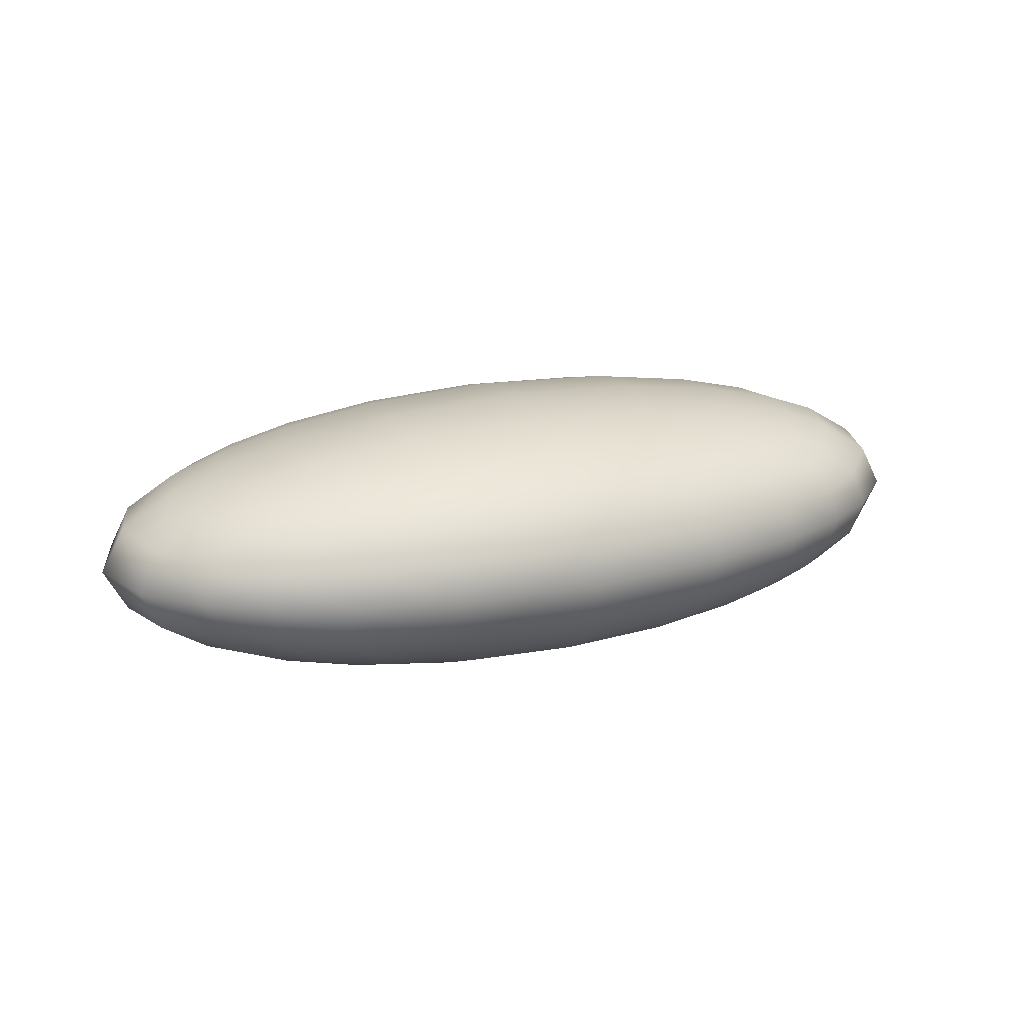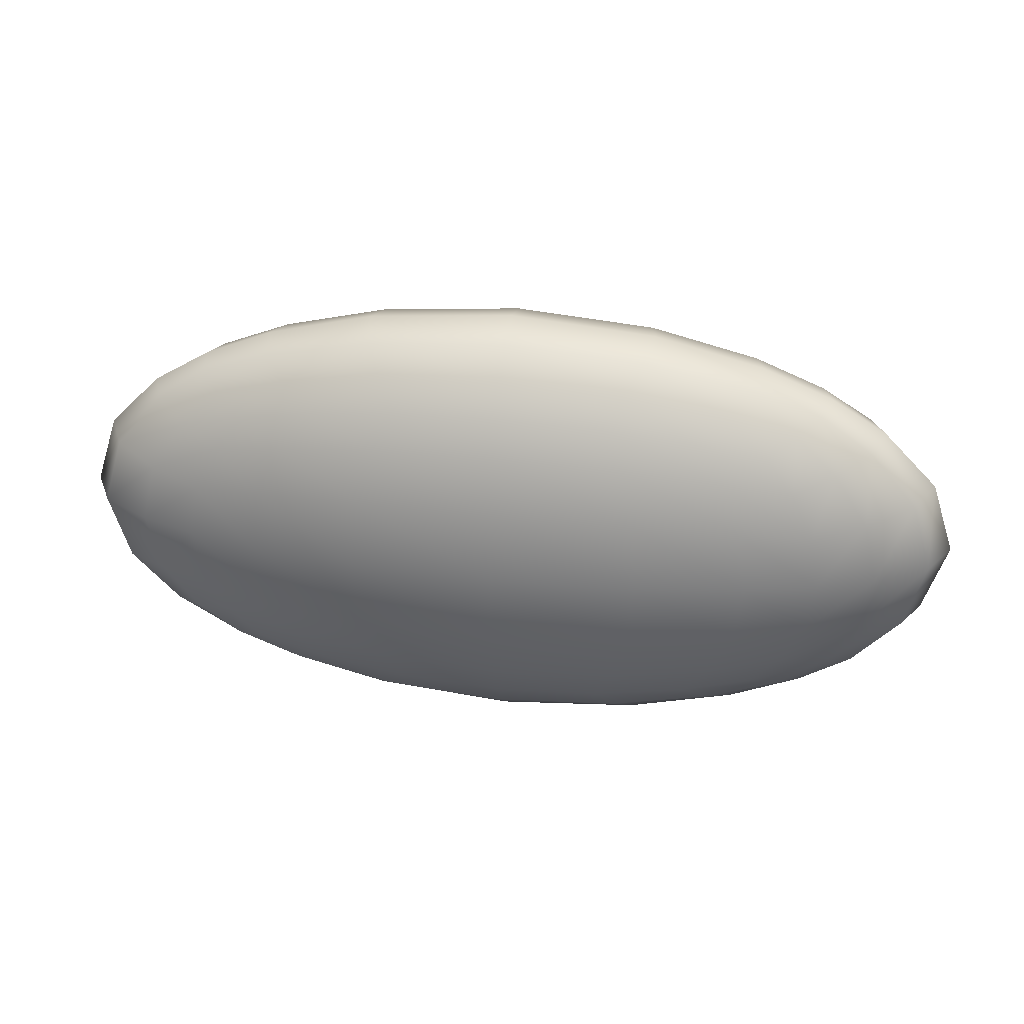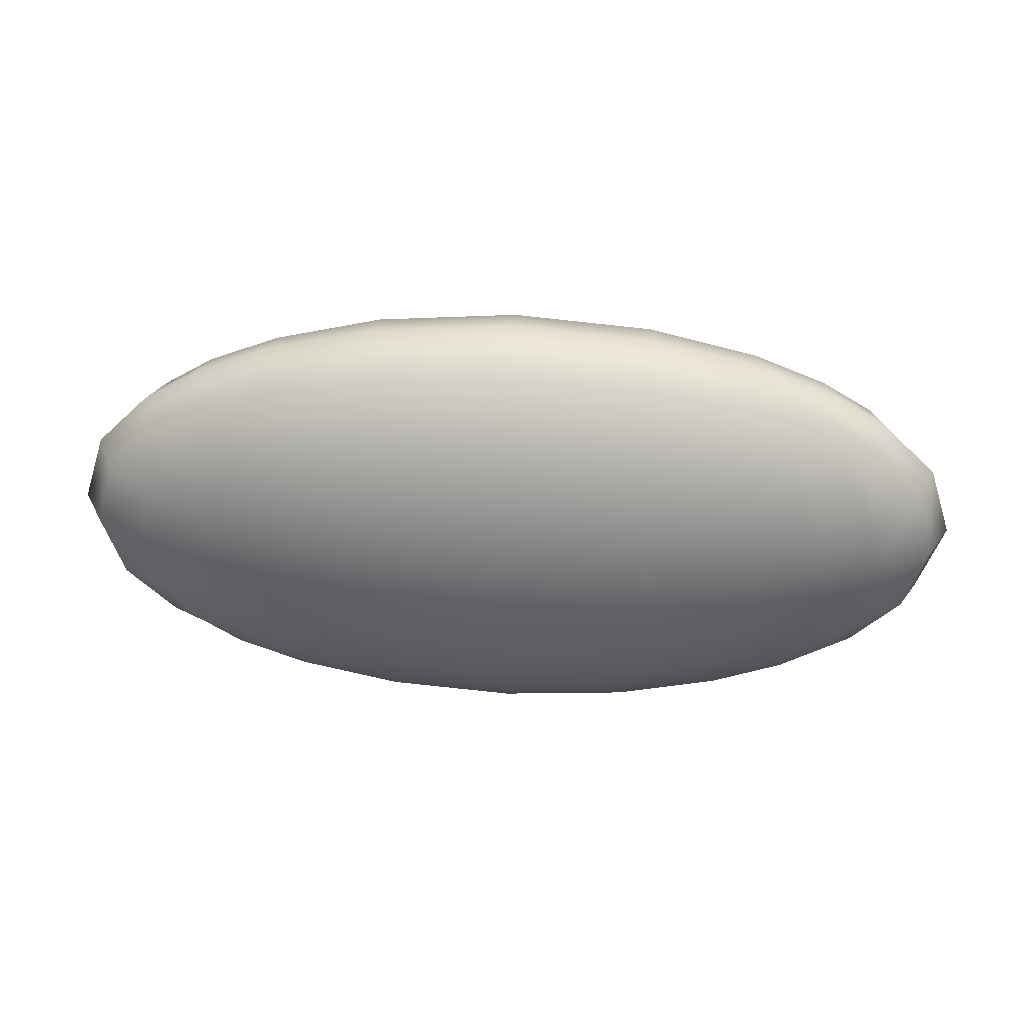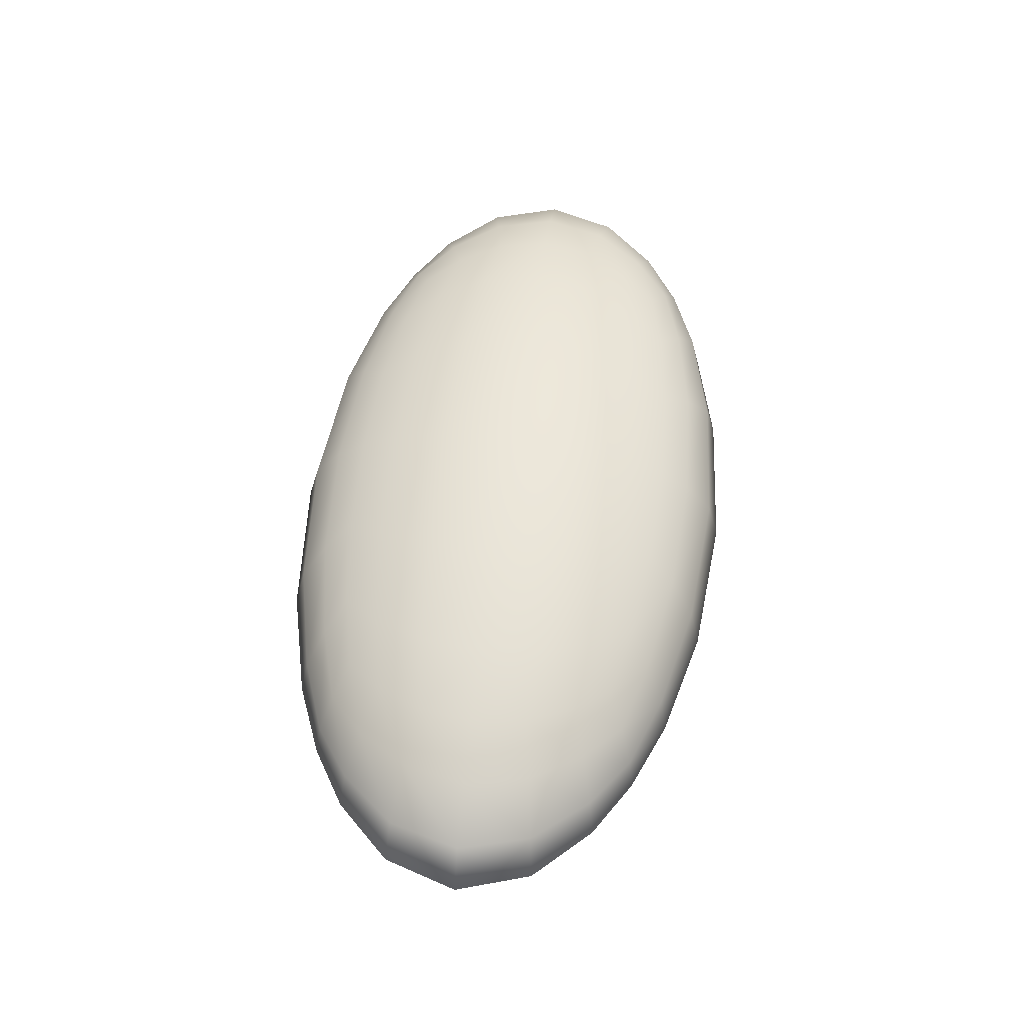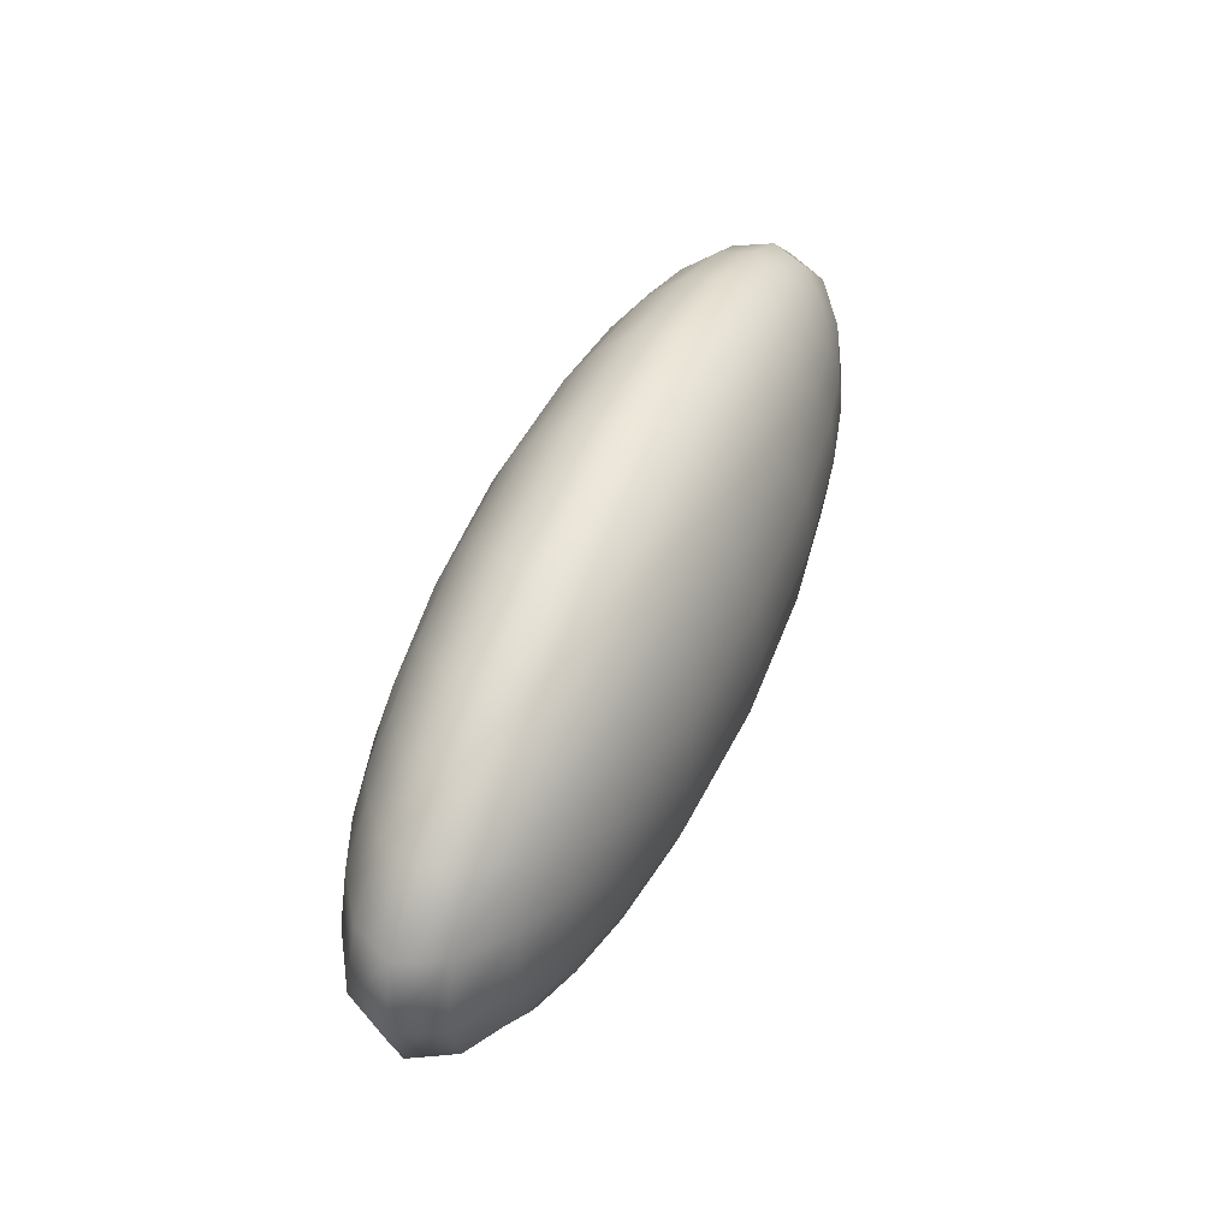
<metadata>
{"format":"obj","ext":"obj","renderer":"f3d","projection":"perspective","resolution":1024,"background":"white","views":[{"elev":20.5,"azim":-22.9,"up":"+Y"},{"elev":30.6,"azim":9.5,"up":"+Z"},{"elev":36.7,"azim":4.0,"up":"+Z"},{"elev":54.2,"azim":97.0,"up":"+Y"},{"elev":49.9,"azim":112.9,"up":"+Z"}]}
</metadata>
<code>
g Part1
v -18.85 0.9464 43.42
v -18.72 0.9838 43.57
v -18.62 1.013 43.77
v -18.59 1.024 44
v -18.62 1.013 44.23
v -18.72 0.9838 44.43
v -18.85 0.9464 44.58
v -18.72 0.8558 43.36
v -18.54 0.891 43.51
v -18.4 0.9207 43.73
v -18.34 0.9328 44
v -18.4 0.9207 44.27
v -18.54 0.891 44.49
v -18.72 0.8558 44.64
v -18.62 0.7376 43.31
v -18.4 0.7604 43.47
v -18.19 0.7809 43.7
v -18.1 0.7897 44
v -18.19 0.7809 44.3
v -18.4 0.7604 44.53
v -18.62 0.7376 44.69
v -18.59 0.6 43.29
v -18.34 0.6 43.45
v -18.1 0.6 43.68
v -18 0.6 44
v -18.1 0.6 44.32
v -18.34 0.6 44.55
v -18.59 0.6 44.71
v -18.62 0.4624 43.31
v -18.4 0.4396 43.47
v -18.19 0.4191 43.7
v -18.1 0.4103 44
v -18.19 0.4191 44.3
v -18.4 0.4396 44.53
v -18.62 0.4624 44.69
v -18.72 0.3442 43.36
v -18.54 0.309 43.51
v -18.4 0.2793 43.73
v -18.34 0.2672 44
v -18.4 0.2793 44.27
v -18.54 0.309 44.49
v -18.72 0.3442 44.64
v -18.85 0.2536 43.42
v -18.72 0.2162 43.57
v -18.62 0.1871 43.77
v -18.59 0.1757 44
v -18.62 0.1871 44.23
v -18.72 0.2162 44.43
v -18.85 0.2536 44.58
v -21.15 0.9464 44.58
v -20.85 0.9838 44.64
v -20.46 1.013 44.69
v -20 1.024 44.71
v -19.54 1.013 44.69
v -19.15 0.9838 44.64
v -18.85 0.9464 44.58
v -21.28 0.9838 44.43
v -20.97 1.037 44.49
v -20.53 1.081 44.53
v -20 1.099 44.55
v -19.47 1.081 44.53
v -19.03 1.037 44.49
v -18.72 0.9838 44.43
v -21.38 1.013 44.23
v -21.07 1.081 44.27
v -20.6 1.143 44.3
v -20 1.169 44.32
v -19.4 1.143 44.3
v -18.93 1.081 44.27
v -18.62 1.013 44.23
v -21.41 1.024 44
v -21.11 1.099 44
v -20.63 1.169 44
v -20 1.2 44
v -19.37 1.169 44
v -18.89 1.099 44
v -18.59 1.024 44
v -21.38 1.013 43.77
v -21.07 1.081 43.73
v -20.6 1.143 43.7
v -20 1.169 43.68
v -19.4 1.143 43.7
v -18.93 1.081 43.73
v -18.62 1.013 43.77
v -21.28 0.9838 43.57
v -20.97 1.037 43.51
v -20.53 1.081 43.47
v -20 1.099 43.45
v -19.47 1.081 43.47
v -19.03 1.037 43.51
v -18.72 0.9838 43.57
v -21.15 0.9464 43.42
v -20.85 0.9838 43.36
v -20.46 1.013 43.31
v -20 1.024 43.29
v -19.54 1.013 43.31
v -19.15 0.9838 43.36
v -18.85 0.9464 43.42
v -18.85 0.9464 44.58
v -19.15 0.9838 44.64
v -19.54 1.013 44.69
v -20 1.024 44.71
v -20.46 1.013 44.69
v -20.85 0.9838 44.64
v -21.15 0.9464 44.58
v -18.72 0.8558 44.64
v -19.03 0.891 44.73
v -19.47 0.9207 44.8
v -20 0.9328 44.83
v -20.53 0.9207 44.8
v -20.97 0.891 44.73
v -21.28 0.8558 44.64
v -18.62 0.7376 44.69
v -18.93 0.7604 44.8
v -19.4 0.7809 44.9
v -20 0.7897 44.95
v -20.6 0.7809 44.9
v -21.07 0.7604 44.8
v -21.38 0.7376 44.69
v -18.59 0.6 44.71
v -18.89 0.6 44.83
v -19.37 0.6 44.95
v -20 0.6 45
v -20.63 0.6 44.95
v -21.11 0.6 44.83
v -21.41 0.6 44.71
v -18.62 0.4624 44.69
v -18.93 0.4396 44.8
v -19.4 0.4191 44.9
v -20 0.4103 44.95
v -20.6 0.4191 44.9
v -21.07 0.4396 44.8
v -21.38 0.4624 44.69
v -18.72 0.3442 44.64
v -19.03 0.309 44.73
v -19.47 0.2793 44.8
v -20 0.2672 44.83
v -20.53 0.2793 44.8
v -20.97 0.309 44.73
v -21.28 0.3442 44.64
v -18.85 0.2536 44.58
v -19.15 0.2162 44.64
v -19.54 0.1871 44.69
v -20 0.1757 44.71
v -20.46 0.1871 44.69
v -20.85 0.2162 44.64
v -21.15 0.2536 44.58
v -21.15 0.9464 44.58
v -21.28 0.9838 44.43
v -21.38 1.013 44.23
v -21.41 1.024 44
v -21.38 1.013 43.77
v -21.28 0.9838 43.57
v -21.15 0.9464 43.42
v -21.28 0.8558 44.64
v -21.46 0.891 44.49
v -21.6 0.9207 44.27
v -21.66 0.9328 44
v -21.6 0.9207 43.73
v -21.46 0.891 43.51
v -21.28 0.8558 43.36
v -21.38 0.7376 44.69
v -21.6 0.7604 44.53
v -21.81 0.7809 44.3
v -21.9 0.7897 44
v -21.81 0.7809 43.7
v -21.6 0.7604 43.47
v -21.38 0.7376 43.31
v -21.41 0.6 44.71
v -21.66 0.6 44.55
v -21.9 0.6 44.32
v -22 0.6 44
v -21.9 0.6 43.68
v -21.66 0.6 43.45
v -21.41 0.6 43.29
v -21.38 0.4624 44.69
v -21.6 0.4396 44.53
v -21.81 0.4191 44.3
v -21.9 0.4103 44
v -21.81 0.4191 43.7
v -21.6 0.4396 43.47
v -21.38 0.4624 43.31
v -21.28 0.3442 44.64
v -21.46 0.309 44.49
v -21.6 0.2793 44.27
v -21.66 0.2672 44
v -21.6 0.2793 43.73
v -21.46 0.309 43.51
v -21.28 0.3442 43.36
v -21.15 0.2536 44.58
v -21.28 0.2162 44.43
v -21.38 0.1871 44.23
v -21.41 0.1757 44
v -21.38 0.1871 43.77
v -21.28 0.2162 43.57
v -21.15 0.2536 43.42
v -21.15 0.2536 43.42
v -20.85 0.2162 43.36
v -20.46 0.1871 43.31
v -20 0.1757 43.29
v -19.54 0.1871 43.31
v -19.15 0.2162 43.36
v -18.85 0.2536 43.42
v -21.28 0.2162 43.57
v -20.97 0.1634 43.51
v -20.53 0.1189 43.47
v -20 0.1008 43.45
v -19.47 0.1189 43.47
v -19.03 0.1634 43.51
v -18.72 0.2162 43.57
v -21.38 0.1871 43.77
v -21.07 0.1189 43.73
v -20.6 0.05728 43.7
v -20 0.03079 43.68
v -19.4 0.05728 43.7
v -18.93 0.1189 43.73
v -18.62 0.1871 43.77
v -21.41 0.1757 44
v -21.11 0.1008 44
v -20.63 0.03079 44
v -20 0 44
v -19.37 0.03079 44
v -18.89 0.1008 44
v -18.59 0.1757 44
v -21.38 0.1871 44.23
v -21.07 0.1189 44.27
v -20.6 0.05728 44.3
v -20 0.03079 44.32
v -19.4 0.05728 44.3
v -18.93 0.1189 44.27
v -18.62 0.1871 44.23
v -21.28 0.2162 44.43
v -20.97 0.1634 44.49
v -20.53 0.1189 44.53
v -20 0.1008 44.55
v -19.47 0.1189 44.53
v -19.03 0.1634 44.49
v -18.72 0.2162 44.43
v -21.15 0.2536 44.58
v -20.85 0.2162 44.64
v -20.46 0.1871 44.69
v -20 0.1757 44.71
v -19.54 0.1871 44.69
v -19.15 0.2162 44.64
v -18.85 0.2536 44.58
v -21.15 0.9464 43.42
v -20.85 0.9838 43.36
v -20.46 1.013 43.31
v -20 1.024 43.29
v -19.54 1.013 43.31
v -19.15 0.9838 43.36
v -18.85 0.9464 43.42
v -21.28 0.8558 43.36
v -20.97 0.891 43.27
v -20.53 0.9207 43.2
v -20 0.9328 43.17
v -19.47 0.9207 43.2
v -19.03 0.891 43.27
v -18.72 0.8558 43.36
v -21.38 0.7376 43.31
v -21.07 0.7604 43.2
v -20.6 0.7809 43.1
v -20 0.7897 43.05
v -19.4 0.7809 43.1
v -18.93 0.7604 43.2
v -18.62 0.7376 43.31
v -21.41 0.6 43.29
v -21.11 0.6 43.17
v -20.63 0.6 43.05
v -20 0.6 43
v -19.37 0.6 43.05
v -18.89 0.6 43.17
v -18.59 0.6 43.29
v -21.38 0.4624 43.31
v -21.07 0.4396 43.2
v -20.6 0.4191 43.1
v -20 0.4103 43.05
v -19.4 0.4191 43.1
v -18.93 0.4396 43.2
v -18.62 0.4624 43.31
v -21.28 0.3442 43.36
v -20.97 0.309 43.27
v -20.53 0.2793 43.2
v -20 0.2672 43.17
v -19.47 0.2793 43.2
v -19.03 0.309 43.27
v -18.72 0.3442 43.36
v -21.15 0.2536 43.42
v -20.85 0.2162 43.36
v -20.46 0.1871 43.31
v -20 0.1757 43.29
v -19.54 0.1871 43.31
v -19.15 0.2162 43.36
v -18.85 0.2536 43.42
f 1 2 8
f 8 2 9
f 2 3 9
f 9 3 10
f 3 4 10
f 10 4 11
f 4 5 11
f 11 5 12
f 5 6 12
f 12 6 13
f 6 7 13
f 13 7 14
f 8 9 15
f 15 9 16
f 9 10 16
f 16 10 17
f 10 11 17
f 17 11 18
f 11 12 18
f 18 12 19
f 12 13 19
f 19 13 20
f 13 14 20
f 20 14 21
f 15 16 22
f 22 16 23
f 16 17 23
f 23 17 24
f 17 18 24
f 24 18 25
f 18 19 25
f 25 19 26
f 19 20 26
f 26 20 27
f 20 21 27
f 27 21 28
f 22 23 29
f 29 23 30
f 23 24 30
f 30 24 31
f 24 25 31
f 31 25 32
f 25 26 32
f 32 26 33
f 26 27 33
f 33 27 34
f 27 28 34
f 34 28 35
f 29 30 36
f 36 30 37
f 30 31 37
f 37 31 38
f 31 32 38
f 38 32 39
f 32 33 39
f 39 33 40
f 33 34 40
f 40 34 41
f 34 35 41
f 41 35 42
f 36 37 43
f 43 37 44
f 37 38 44
f 44 38 45
f 38 39 45
f 45 39 46
f 39 40 46
f 46 40 47
f 40 41 47
f 47 41 48
f 41 42 48
f 48 42 49
f 50 51 57
f 57 51 58
f 51 52 58
f 58 52 59
f 52 53 59
f 59 53 60
f 53 54 60
f 60 54 61
f 54 55 61
f 61 55 62
f 55 56 62
f 62 56 63
f 57 58 64
f 64 58 65
f 58 59 65
f 65 59 66
f 59 60 66
f 66 60 67
f 60 61 67
f 67 61 68
f 61 62 68
f 68 62 69
f 62 63 69
f 69 63 70
f 64 65 71
f 71 65 72
f 65 66 72
f 72 66 73
f 66 67 73
f 73 67 74
f 67 68 74
f 74 68 75
f 68 69 75
f 75 69 76
f 69 70 76
f 76 70 77
f 71 72 78
f 78 72 79
f 72 73 79
f 79 73 80
f 73 74 80
f 80 74 81
f 74 75 81
f 81 75 82
f 75 76 82
f 82 76 83
f 76 77 83
f 83 77 84
f 78 79 85
f 85 79 86
f 79 80 86
f 86 80 87
f 80 81 87
f 87 81 88
f 81 82 88
f 88 82 89
f 82 83 89
f 89 83 90
f 83 84 90
f 90 84 91
f 85 86 92
f 92 86 93
f 86 87 93
f 93 87 94
f 87 88 94
f 94 88 95
f 88 89 95
f 95 89 96
f 89 90 96
f 96 90 97
f 90 91 97
f 97 91 98
f 99 100 106
f 106 100 107
f 100 101 107
f 107 101 108
f 101 102 108
f 108 102 109
f 102 103 109
f 109 103 110
f 103 104 110
f 110 104 111
f 104 105 111
f 111 105 112
f 106 107 113
f 113 107 114
f 107 108 114
f 114 108 115
f 108 109 115
f 115 109 116
f 109 110 116
f 116 110 117
f 110 111 117
f 117 111 118
f 111 112 118
f 118 112 119
f 113 114 120
f 120 114 121
f 114 115 121
f 121 115 122
f 115 116 122
f 122 116 123
f 116 117 123
f 123 117 124
f 117 118 124
f 124 118 125
f 118 119 125
f 125 119 126
f 120 121 127
f 127 121 128
f 121 122 128
f 128 122 129
f 122 123 129
f 129 123 130
f 123 124 130
f 130 124 131
f 124 125 131
f 131 125 132
f 125 126 132
f 132 126 133
f 127 128 134
f 134 128 135
f 128 129 135
f 135 129 136
f 129 130 136
f 136 130 137
f 130 131 137
f 137 131 138
f 131 132 138
f 138 132 139
f 132 133 139
f 139 133 140
f 134 135 141
f 141 135 142
f 135 136 142
f 142 136 143
f 136 137 143
f 143 137 144
f 137 138 144
f 144 138 145
f 138 139 145
f 145 139 146
f 139 140 146
f 146 140 147
f 148 149 155
f 155 149 156
f 149 150 156
f 156 150 157
f 150 151 157
f 157 151 158
f 151 152 158
f 158 152 159
f 152 153 159
f 159 153 160
f 153 154 160
f 160 154 161
f 155 156 162
f 162 156 163
f 156 157 163
f 163 157 164
f 157 158 164
f 164 158 165
f 158 159 165
f 165 159 166
f 159 160 166
f 166 160 167
f 160 161 167
f 167 161 168
f 162 163 169
f 169 163 170
f 163 164 170
f 170 164 171
f 164 165 171
f 171 165 172
f 165 166 172
f 172 166 173
f 166 167 173
f 173 167 174
f 167 168 174
f 174 168 175
f 169 170 176
f 176 170 177
f 170 171 177
f 177 171 178
f 171 172 178
f 178 172 179
f 172 173 179
f 179 173 180
f 173 174 180
f 180 174 181
f 174 175 181
f 181 175 182
f 176 177 183
f 183 177 184
f 177 178 184
f 184 178 185
f 178 179 185
f 185 179 186
f 179 180 186
f 186 180 187
f 180 181 187
f 187 181 188
f 181 182 188
f 188 182 189
f 183 184 190
f 190 184 191
f 184 185 191
f 191 185 192
f 185 186 192
f 192 186 193
f 186 187 193
f 193 187 194
f 187 188 194
f 194 188 195
f 188 189 195
f 195 189 196
f 197 198 204
f 204 198 205
f 198 199 205
f 205 199 206
f 199 200 206
f 206 200 207
f 200 201 207
f 207 201 208
f 201 202 208
f 208 202 209
f 202 203 209
f 209 203 210
f 204 205 211
f 211 205 212
f 205 206 212
f 212 206 213
f 206 207 213
f 213 207 214
f 207 208 214
f 214 208 215
f 208 209 215
f 215 209 216
f 209 210 216
f 216 210 217
f 211 212 218
f 218 212 219
f 212 213 219
f 219 213 220
f 213 214 220
f 220 214 221
f 214 215 221
f 221 215 222
f 215 216 222
f 222 216 223
f 216 217 223
f 223 217 224
f 218 219 225
f 225 219 226
f 219 220 226
f 226 220 227
f 220 221 227
f 227 221 228
f 221 222 228
f 228 222 229
f 222 223 229
f 229 223 230
f 223 224 230
f 230 224 231
f 225 226 232
f 232 226 233
f 226 227 233
f 233 227 234
f 227 228 234
f 234 228 235
f 228 229 235
f 235 229 236
f 229 230 236
f 236 230 237
f 230 231 237
f 237 231 238
f 232 233 239
f 239 233 240
f 233 234 240
f 240 234 241
f 234 235 241
f 241 235 242
f 235 236 242
f 242 236 243
f 236 237 243
f 243 237 244
f 237 238 244
f 244 238 245
f 246 247 253
f 253 247 254
f 247 248 254
f 254 248 255
f 248 249 255
f 255 249 256
f 249 250 256
f 256 250 257
f 250 251 257
f 257 251 258
f 251 252 258
f 258 252 259
f 253 254 260
f 260 254 261
f 254 255 261
f 261 255 262
f 255 256 262
f 262 256 263
f 256 257 263
f 263 257 264
f 257 258 264
f 264 258 265
f 258 259 265
f 265 259 266
f 260 261 267
f 267 261 268
f 261 262 268
f 268 262 269
f 262 263 269
f 269 263 270
f 263 264 270
f 270 264 271
f 264 265 271
f 271 265 272
f 265 266 272
f 272 266 273
f 267 268 274
f 274 268 275
f 268 269 275
f 275 269 276
f 269 270 276
f 276 270 277
f 270 271 277
f 277 271 278
f 271 272 278
f 278 272 279
f 272 273 279
f 279 273 280
f 274 275 281
f 281 275 282
f 275 276 282
f 282 276 283
f 276 277 283
f 283 277 284
f 277 278 284
f 284 278 285
f 278 279 285
f 285 279 286
f 279 280 286
f 286 280 287
f 281 282 288
f 288 282 289
f 282 283 289
f 289 283 290
f 283 284 290
f 290 284 291
f 284 285 291
f 291 285 292
f 285 286 292
f 292 286 293
f 286 287 293
f 293 287 294

</code>
